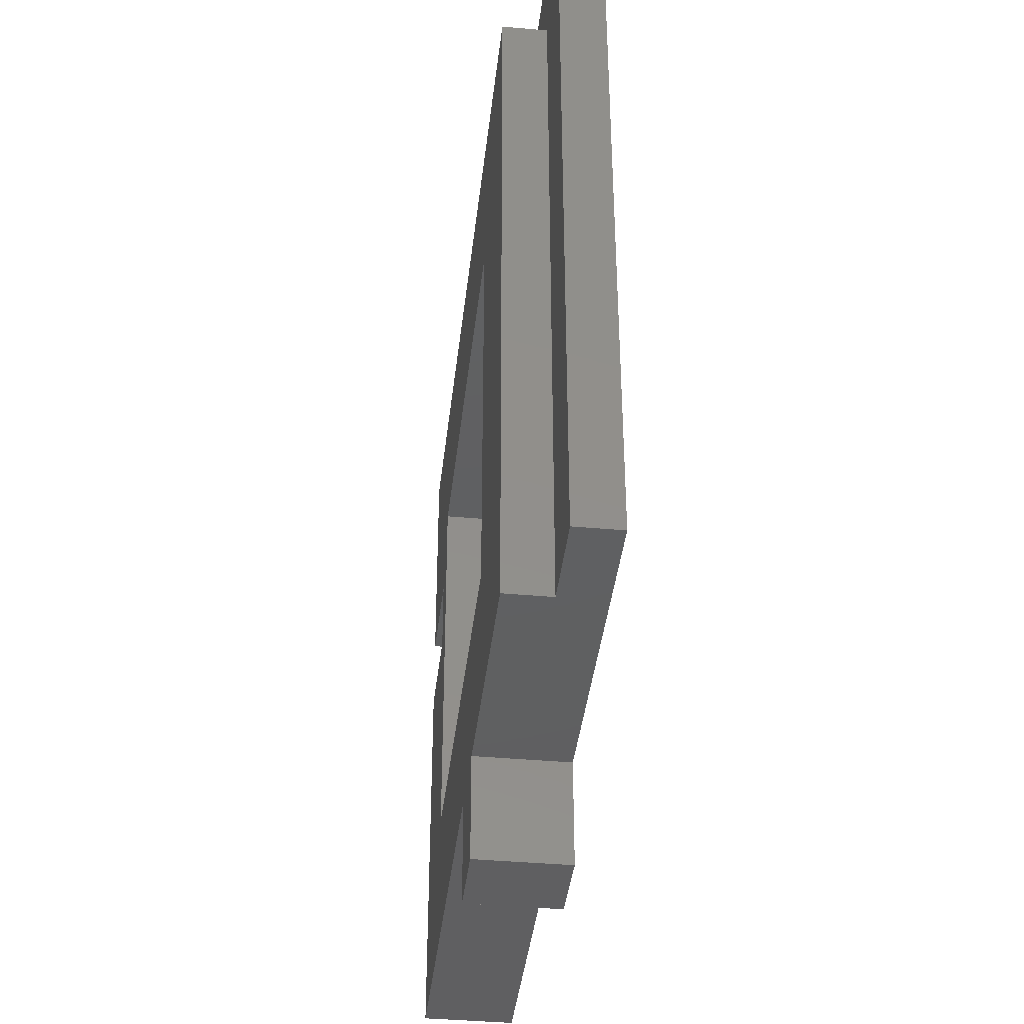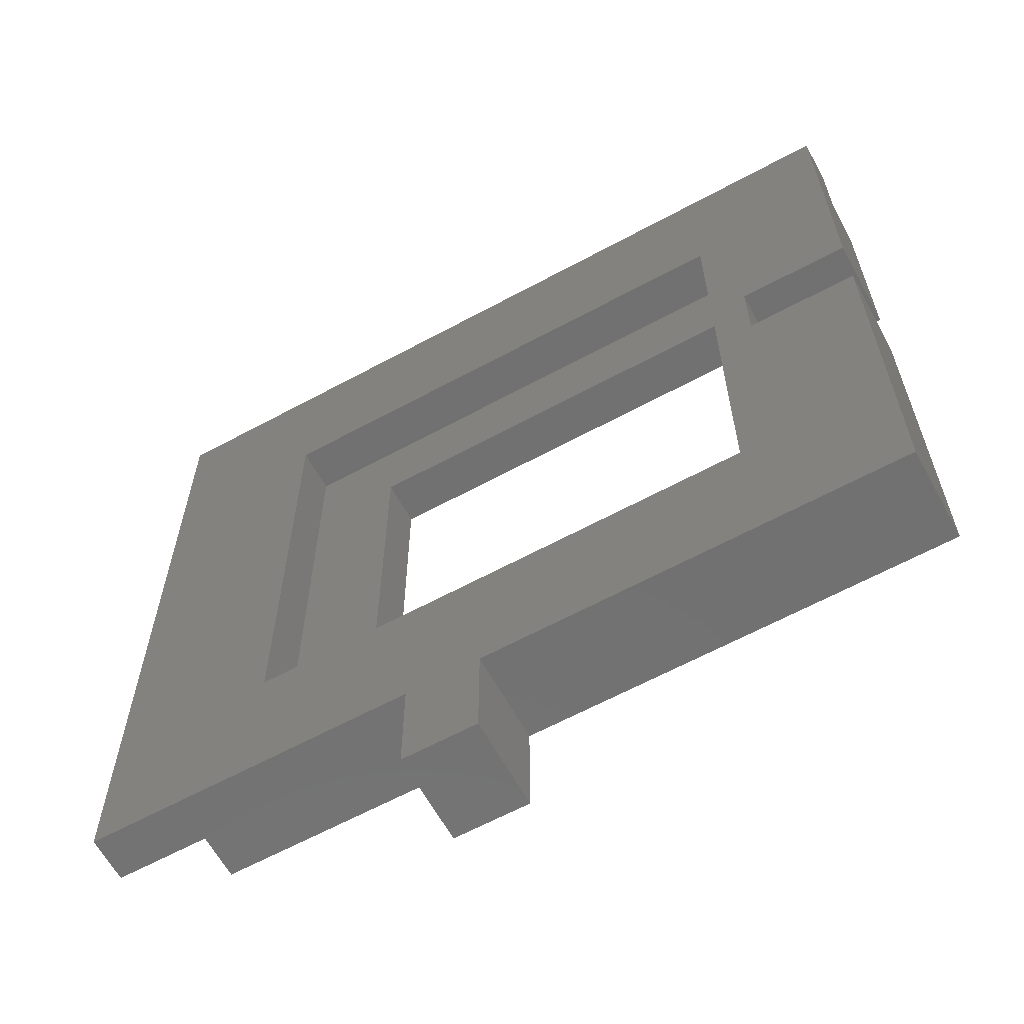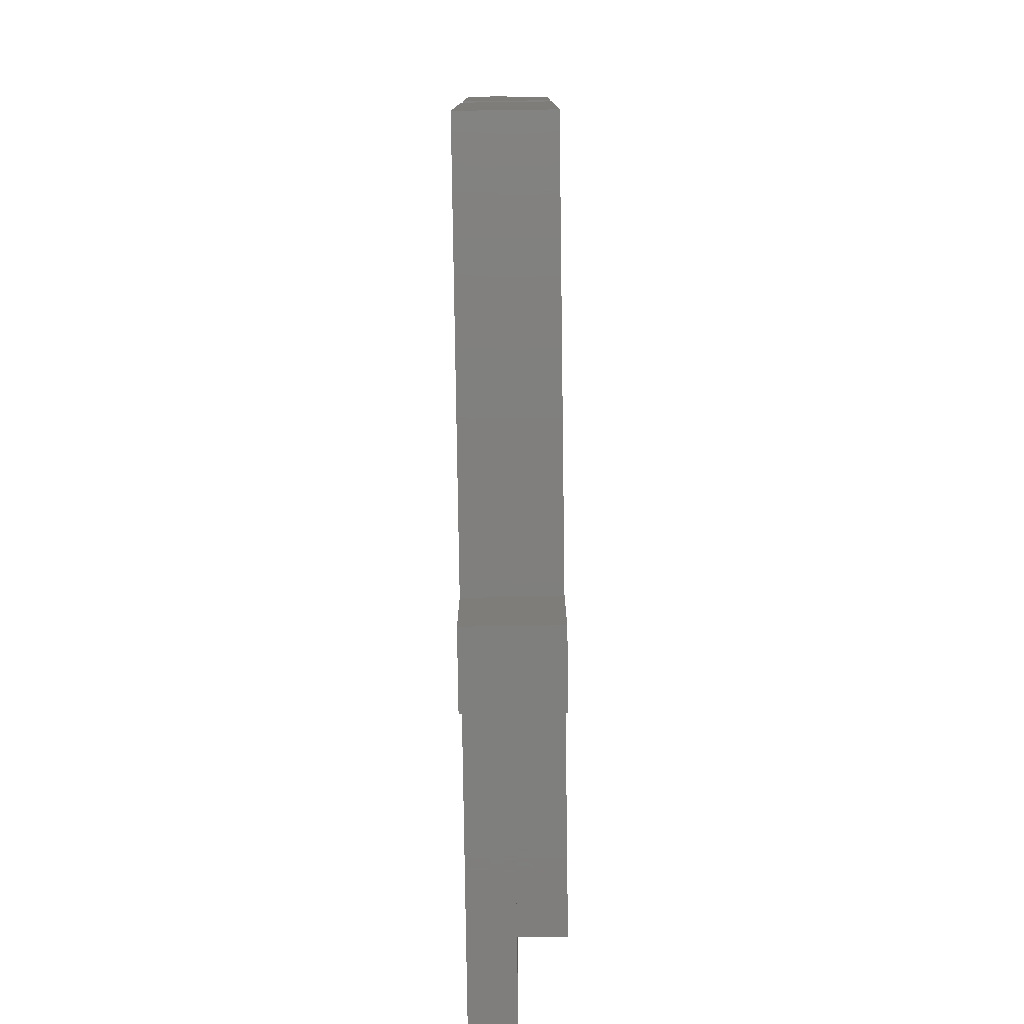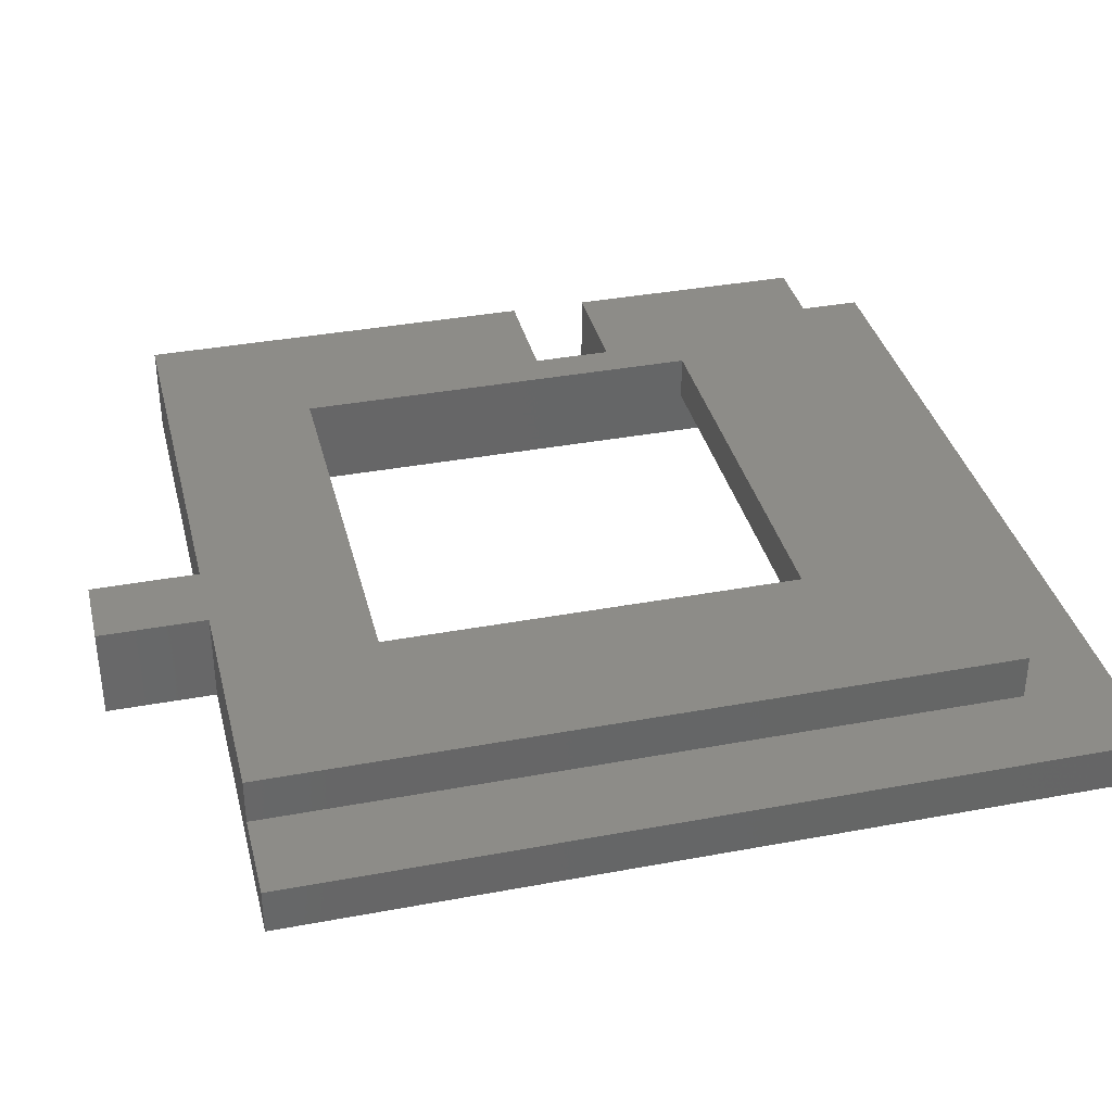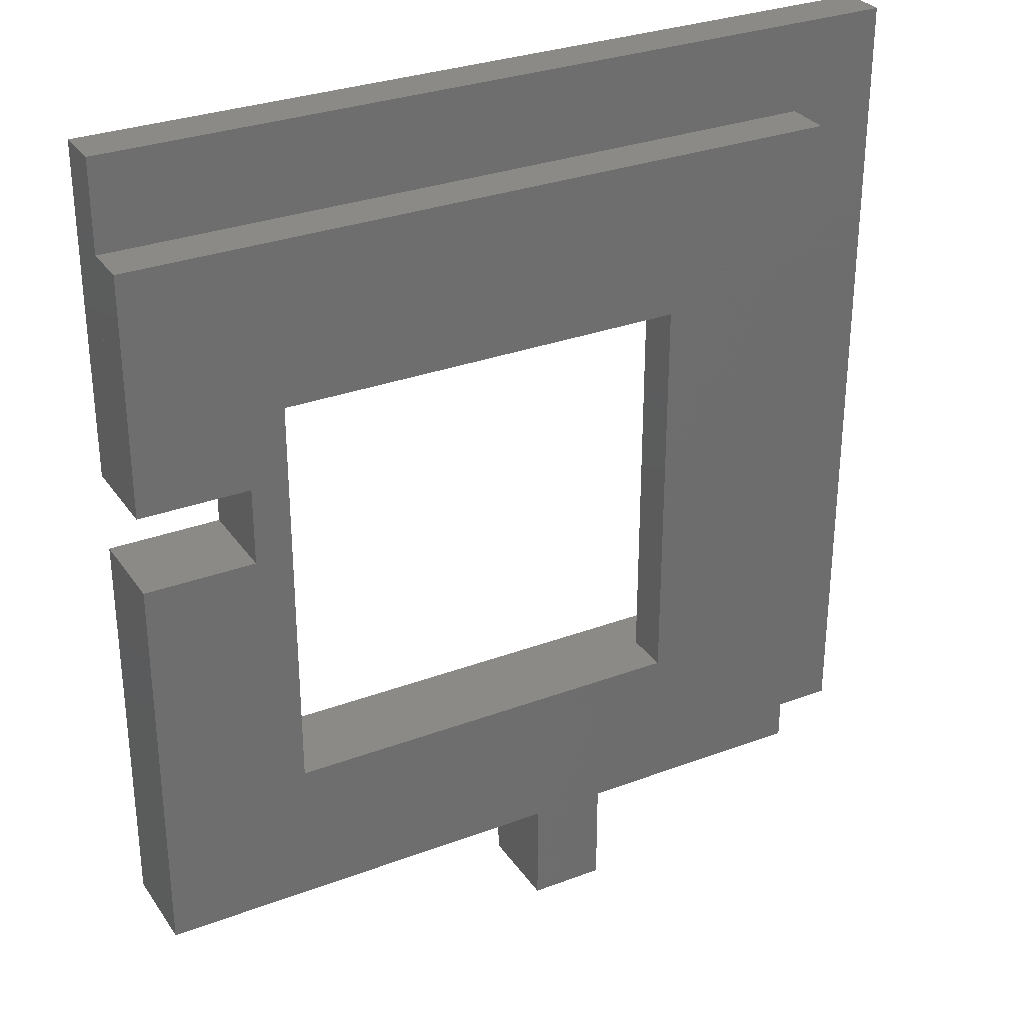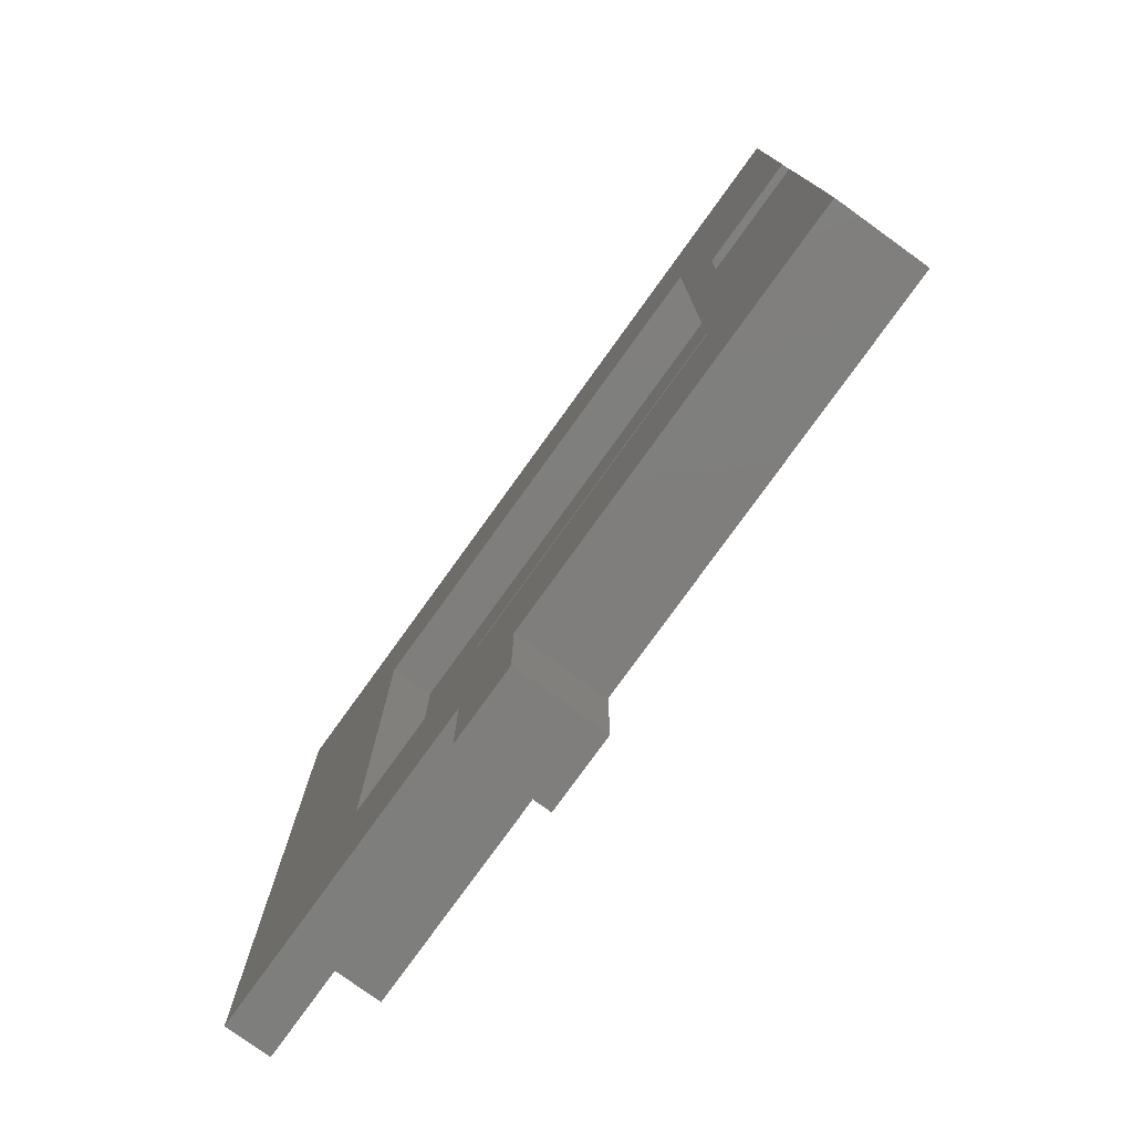
<metadata>
{"format":"stl","ext":"stl","renderer":"f3d","projection":"perspective","resolution":1024,"background":"white","views":[{"elev":-40.0,"azim":83.6,"up":"+Y"},{"elev":-63.2,"azim":-151.3,"up":"+Y"},{"elev":-79.2,"azim":-89.2,"up":"+Y"},{"elev":36.2,"azim":76.3,"up":"+Z"},{"elev":30.5,"azim":-28.4,"up":"+Y"},{"elev":-78.3,"azim":-125.8,"up":"+Y"}]}
</metadata>
<code>
# stl→obj: 54 verts, 128 faces
v -27.34 -23.78 3.036
v -27.34 -23.78 6.071
v -27.34 3.395 3.036
v -27.34 3.395 6.071
v 0.4852 -23.78 3.036
v 0.4852 -23.78 6.071
v 10.22 -13.82 3.036
v 5.466 -23.78 3.036
v -17.38 -13.82 3.036
v -19.87 8.693 3.036
v -27.34 8.693 3.036
v -27.34 24.82 3.036
v 10.22 13.77 3.036
v 21.27 24.82 3.036
v -17.38 13.77 3.036
v 21.27 -23.78 3.036
v -19.87 3.395 3.036
v 5.466 -30.9 3.036
v 0.4852 -30.9 3.036
v -19.87 3.395 6.071
v -17.38 -13.82 6.071
v 0.4852 -30.9 6.071
v 5.466 -30.9 6.071
v 5.466 -23.78 6.071
v -17.38 13.77 6.071
v -27.34 24.82 6.071
v -27.34 8.693 6.071
v -19.87 8.693 6.071
v 10.22 13.77 6.071
v 21.27 24.82 6.071
v 21.27 -23.78 6.071
v 10.22 -13.82 6.071
v -27.34 -23.78 0
v -27.34 3.395 0
v 0.4852 -23.78 0
v 16.29 -13.82 0
v 5.466 -23.78 0
v -17.38 -13.82 0
v -19.87 8.693 0
v -27.34 8.693 0
v -27.34 30.9 0
v 16.29 19.84 0
v 27.34 30.9 0
v -17.38 19.84 0
v 27.34 -23.78 0
v -19.87 3.395 0
v 5.466 -30.9 0
v 0.4852 -30.9 0
v -17.38 19.84 3.036
v -27.34 30.9 3.036
v 16.29 19.84 3.036
v 27.34 30.9 3.036
v 27.34 -23.78 3.036
v 16.29 -13.82 3.036
f 1 2 3
f 3 2 4
f 2 1 5
f 6 2 5
f 7 8 5
f 7 5 9
f 10 11 12
f 13 14 7
f 15 12 14
f 7 14 16
f 9 3 17
f 8 18 5
f 9 17 10
f 13 15 14
f 1 3 9
f 1 9 5
f 8 7 16
f 5 18 19
f 10 12 15
f 9 10 15
f 20 17 4
f 4 17 3
f 21 2 6
f 22 23 6
f 23 24 6
f 21 20 4
f 25 26 27
f 21 28 20
f 25 29 30
f 4 2 21
f 30 26 25
f 31 30 29
f 28 25 27
f 31 29 32
f 32 24 31
f 32 6 24
f 32 21 6
f 21 25 28
f 19 22 5
f 5 22 6
f 22 19 18
f 23 22 18
f 23 18 8
f 24 23 8
f 24 8 16
f 31 24 16
f 31 16 14
f 30 31 14
f 12 26 14
f 14 26 30
f 11 27 12
f 12 27 26
f 10 28 27
f 11 10 27
f 28 10 20
f 20 10 17
f 15 25 21
f 9 15 21
f 13 29 25
f 15 13 25
f 29 13 32
f 32 13 7
f 32 7 21
f 21 7 9
f 33 1 34
f 34 1 3
f 1 33 35
f 5 1 35
f 36 37 35
f 36 35 38
f 39 40 41
f 42 43 36
f 44 41 43
f 36 43 45
f 38 34 46
f 37 47 35
f 38 46 39
f 42 44 43
f 33 34 38
f 33 38 35
f 37 36 45
f 35 47 48
f 39 41 44
f 38 39 44
f 17 46 3
f 3 46 34
f 9 1 5
f 19 18 5
f 18 8 5
f 9 17 3
f 49 50 11
f 9 10 17
f 49 51 52
f 3 1 9
f 52 50 49
f 53 52 51
f 10 49 11
f 53 51 54
f 54 8 53
f 54 5 8
f 54 9 5
f 9 49 10
f 48 19 35
f 35 19 5
f 19 48 47
f 18 19 47
f 18 47 37
f 8 18 37
f 8 37 45
f 53 8 45
f 53 45 43
f 52 53 43
f 41 50 43
f 43 50 52
f 40 11 41
f 41 11 50
f 39 10 11
f 40 39 11
f 10 39 17
f 17 39 46
f 44 49 9
f 38 44 9
f 42 51 49
f 44 42 49
f 51 42 54
f 54 42 36
f 54 36 9
f 9 36 38

</code>
